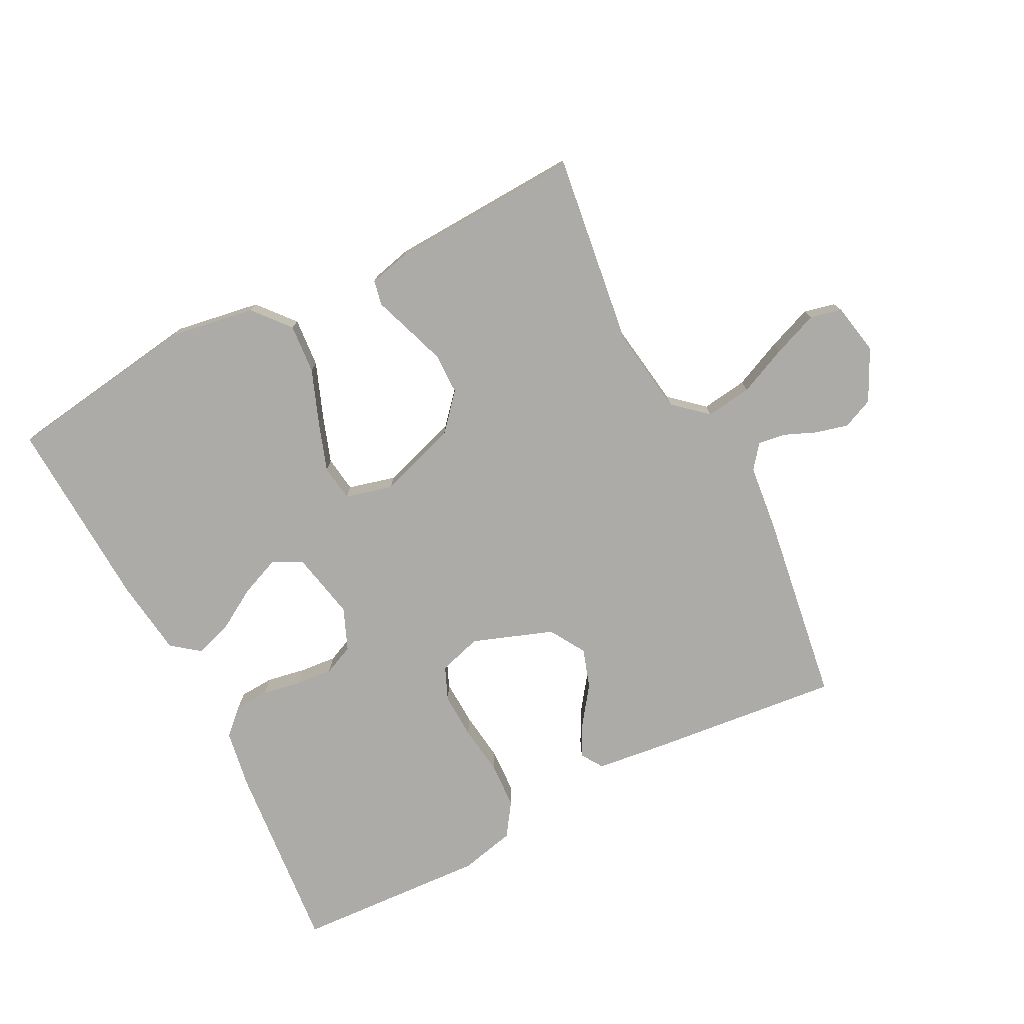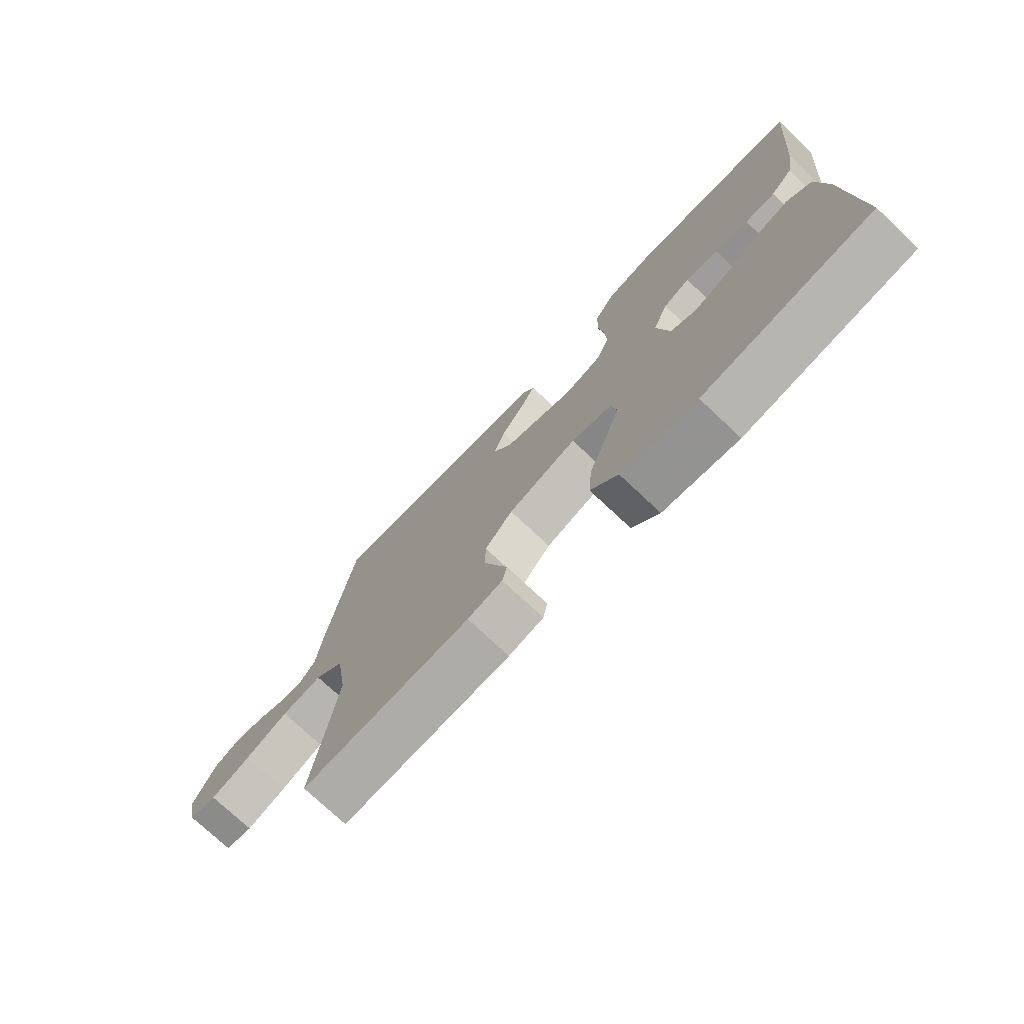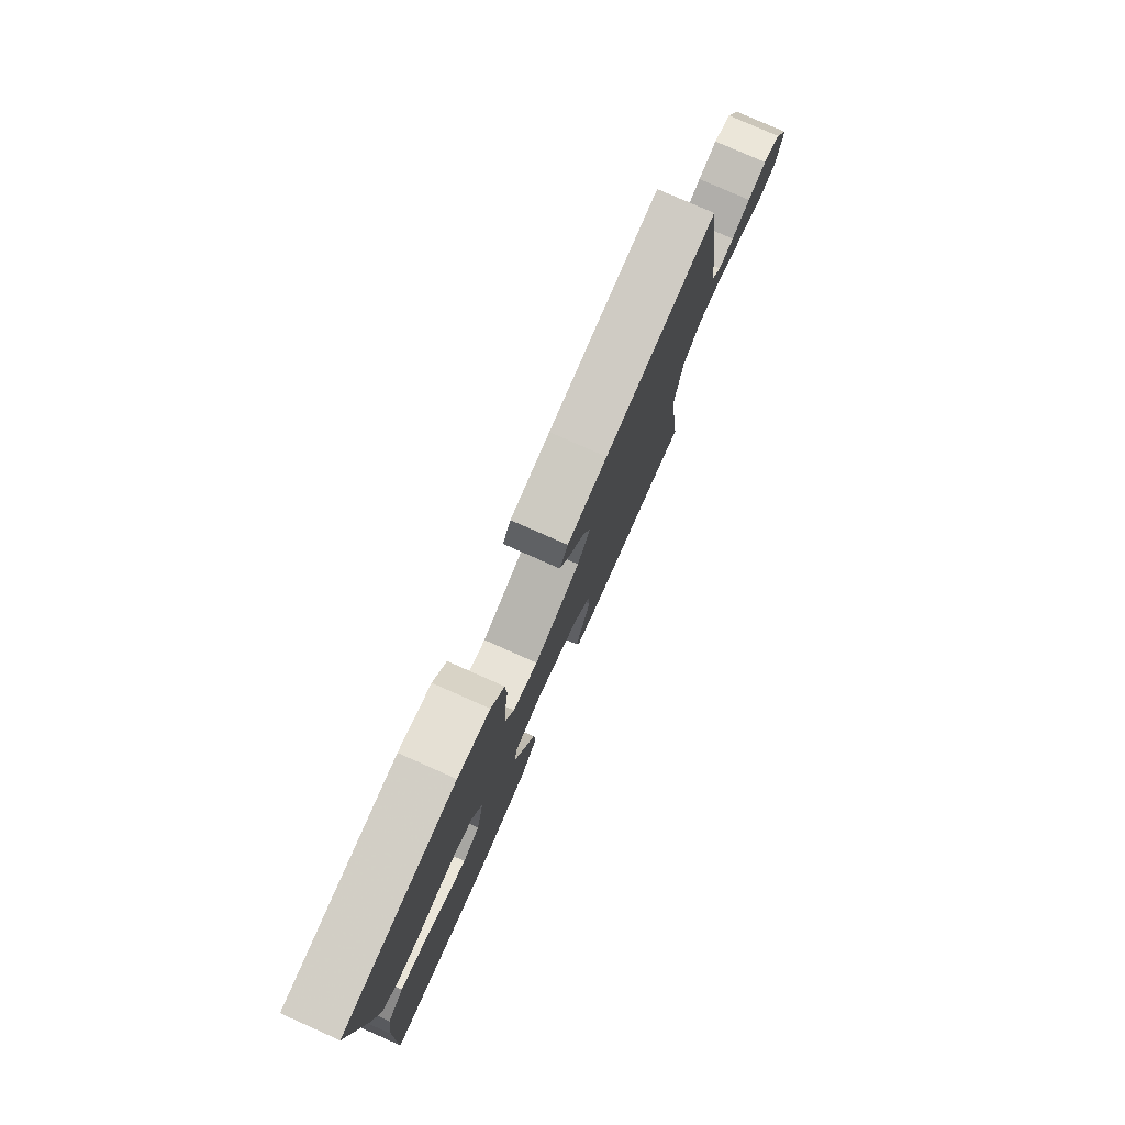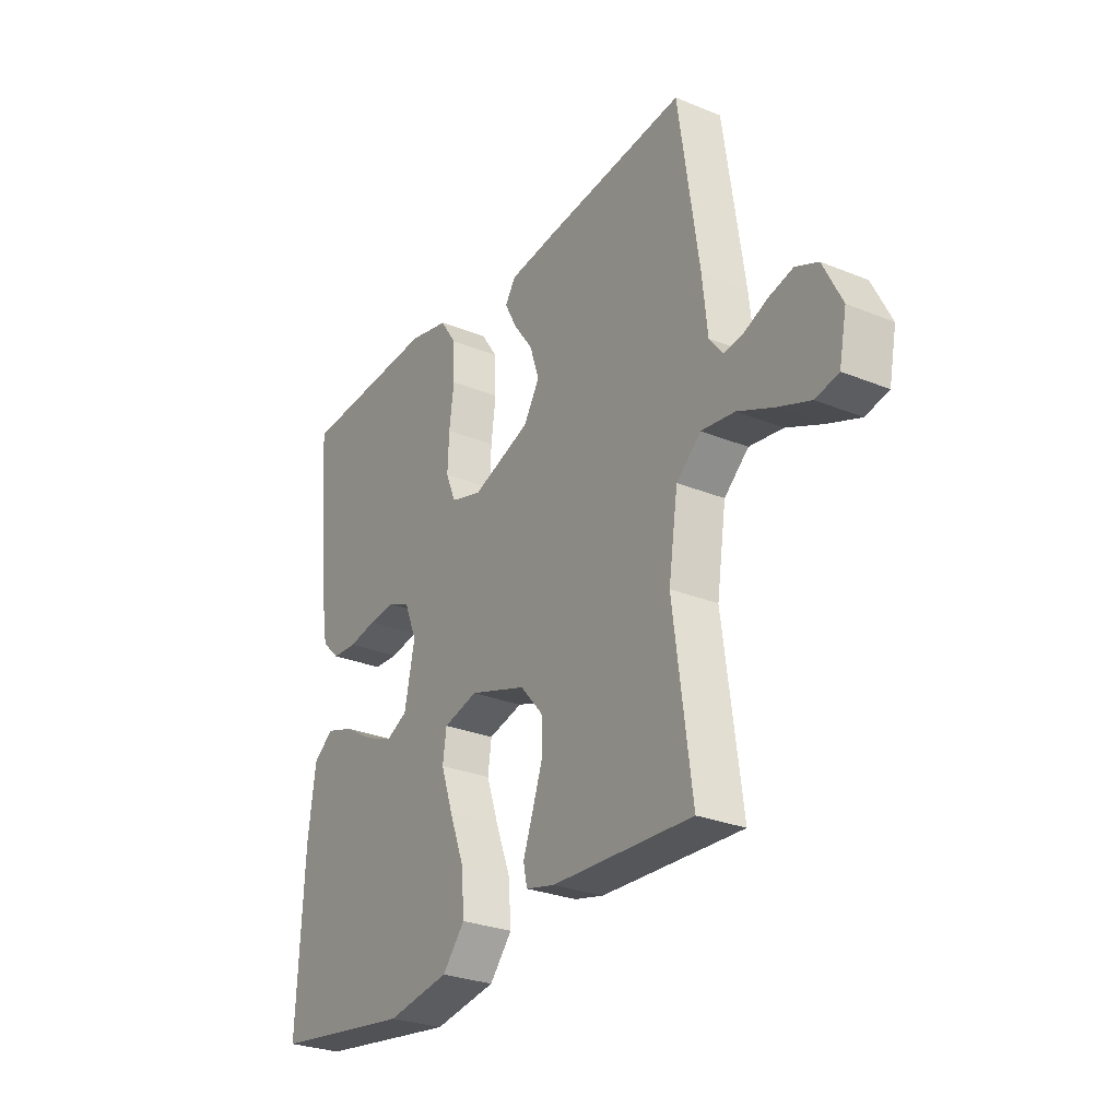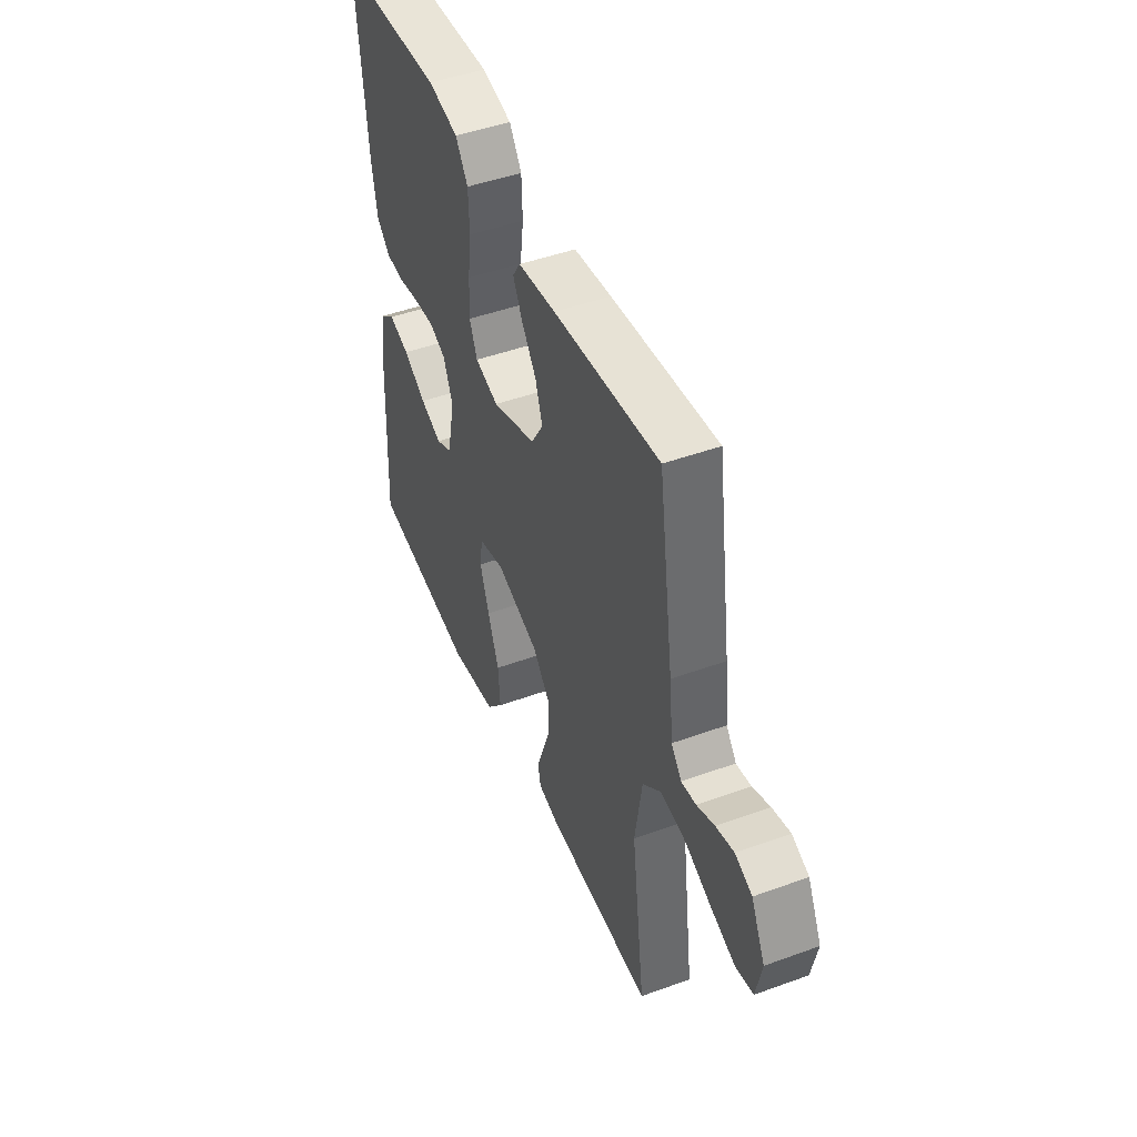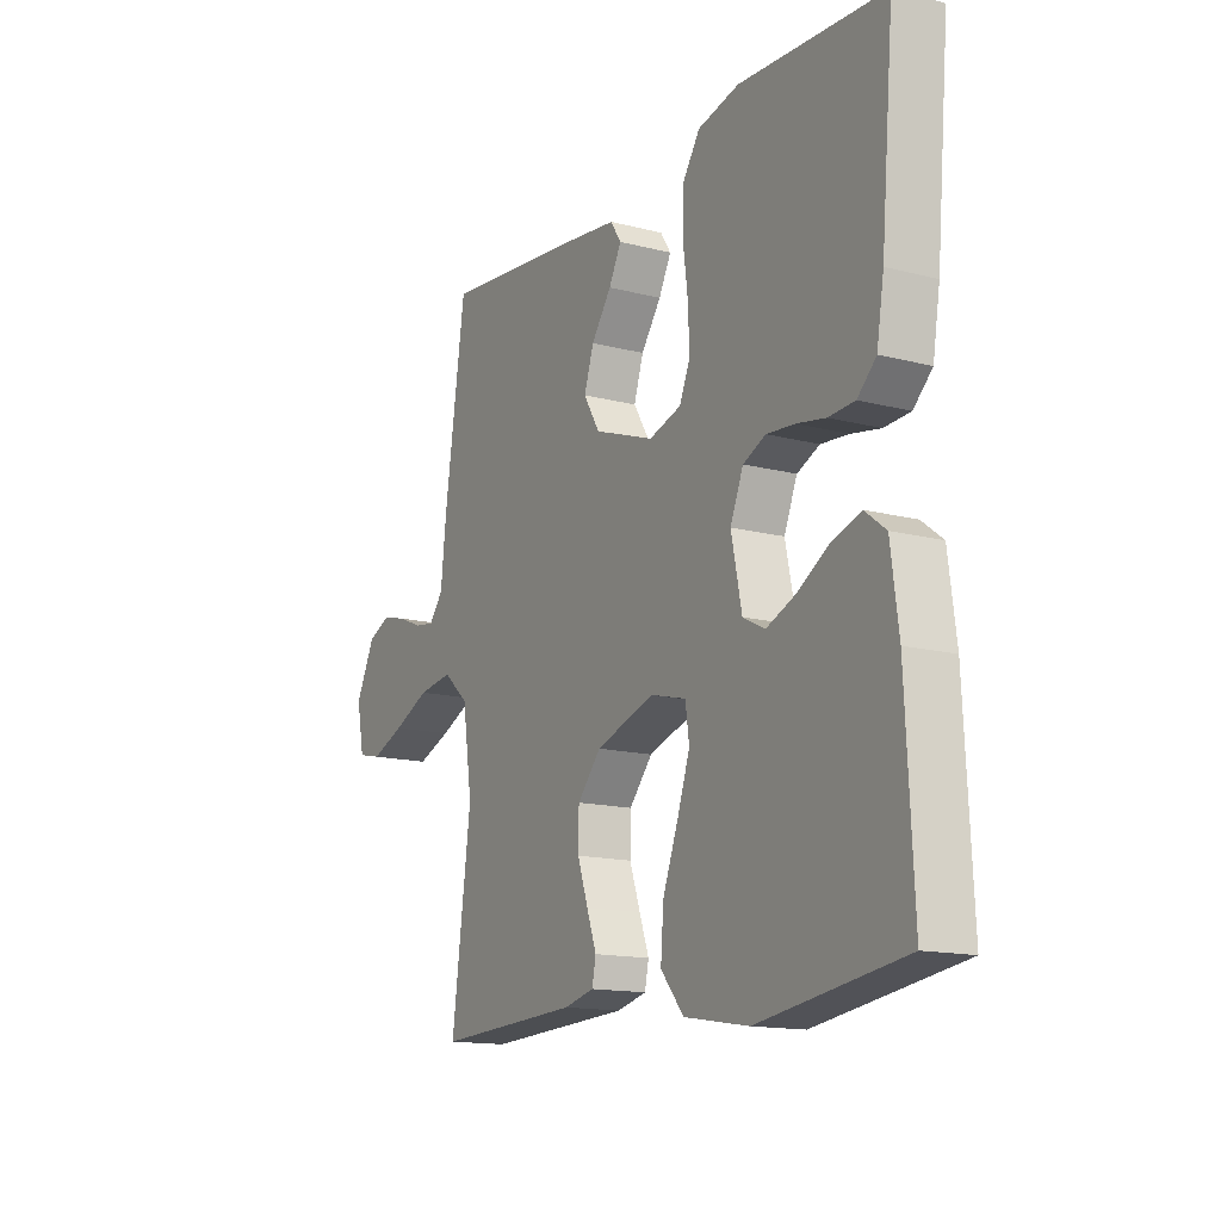
<metadata>
{"format":"obj","ext":"obj","renderer":"f3d","projection":"perspective","resolution":1024,"background":"white","views":[{"elev":-76.3,"azim":-152.9,"up":"+Y"},{"elev":-74.6,"azim":46.7,"up":"+Z"},{"elev":78.8,"azim":113.9,"up":"+Z"},{"elev":-28.0,"azim":-121.8,"up":"+Z"},{"elev":46.9,"azim":-112.4,"up":"+Z"},{"elev":-14.6,"azim":60.7,"up":"+Z"}]}
</metadata>
<code>
v 0.5 0.07 -0.5
v 0.2 0.07 -0.544
v 0.066 0.07 -0.522
v 0.018 0.07 -0.465
v 0.024 0.07 -0.388
v 0.056 0.07 -0.304
v 0.082 0.07 -0.228
v 0.074 0.07 -0.172
v 0 0.07 -0.153
v -0.122 0.07 -0.193
v -0.171 0.07 -0.249
v -0.172 0.07 -0.312
v -0.15 0.07 -0.376
v -0.13 0.07 -0.432
v -0.138 0.07 -0.471
v -0.2 0.07 -0.486
v -0.5 0.07 -0.5
v -0.46 0.07 -0.2
v -0.48 0.07 -0.066
v -0.532 0.07 -0.02
v -0.604 0.07 -0.03
v -0.68 0.07 -0.064
v -0.75 0.07 -0.091
v -0.799 0.07 -0.08
v -0.815 0.07 0
v -0.775 0.07 0.08
v -0.727 0.07 0.101
v -0.676 0.07 0.088
v -0.626 0.07 0.067
v -0.584 0.07 0.061
v -0.555 0.07 0.098
v -0.544 0.07 0.2
v -0.5 0.07 0.5
v -0.2 0.07 0.469
v -0.093 0.07 0.456
v -0.071 0.07 0.422
v -0.097 0.07 0.372
v -0.139 0.07 0.314
v -0.159 0.07 0.253
v -0.125 0.07 0.197
v 0 0.07 0.152
v 0.067 0.07 0.172
v 0.089 0.07 0.224
v 0.086 0.07 0.295
v 0.076 0.07 0.372
v 0.079 0.07 0.444
v 0.114 0.07 0.496
v 0.2 0.07 0.516
v 0.5 0.07 0.5
v 0.473 0.07 0.2
v 0.458 0.07 0.11
v 0.419 0.07 0.073
v 0.365 0.07 0.07
v 0.305 0.07 0.081
v 0.247 0.07 0.086
v 0.2 0.07 0.065
v 0.173 0.07 0
v 0.195 0.07 -0.106
v 0.241 0.07 -0.129
v 0.302 0.07 -0.104
v 0.367 0.07 -0.065
v 0.426 0.07 -0.046
v 0.469 0.07 -0.079
v 0.485 0.07 -0.2
v 0.5 0 -0.5
v 0.2 0 -0.544
v 0.066 0 -0.522
v 0.018 0 -0.465
v 0.024 0 -0.388
v 0.056 0 -0.304
v 0.082 0 -0.228
v 0.074 0 -0.172
v 0 0 -0.153
v -0.122 0 -0.193
v -0.171 0 -0.249
v -0.172 0 -0.312
v -0.15 0 -0.376
v -0.13 0 -0.432
v -0.138 0 -0.471
v -0.2 0 -0.486
v -0.5 0 -0.5
v -0.46 0 -0.2
v -0.48 0 -0.066
v -0.532 0 -0.02
v -0.604 0 -0.03
v -0.68 0 -0.064
v -0.75 0 -0.091
v -0.799 0 -0.08
v -0.815 0 0
v -0.775 0 0.08
v -0.727 0 0.101
v -0.676 0 0.088
v -0.626 0 0.067
v -0.584 0 0.061
v -0.555 0 0.098
v -0.544 0 0.2
v -0.5 0 0.5
v -0.2 0 0.469
v -0.093 0 0.456
v -0.071 0 0.422
v -0.097 0 0.372
v -0.139 0 0.314
v -0.159 0 0.253
v -0.125 0 0.197
v 0 0 0.152
v 0.067 0 0.172
v 0.089 0 0.224
v 0.086 0 0.295
v 0.076 0 0.372
v 0.079 0 0.444
v 0.114 0 0.496
v 0.2 0 0.516
v 0.5 0 0.5
v 0.473 0 0.2
v 0.458 0 0.11
v 0.419 0 0.073
v 0.365 0 0.07
v 0.305 0 0.081
v 0.247 0 0.086
v 0.2 0 0.065
v 0.173 0 0
v 0.195 0 -0.106
v 0.241 0 -0.129
v 0.302 0 -0.104
v 0.367 0 -0.065
v 0.426 0 -0.046
v 0.469 0 -0.079
v 0.485 0 -0.2
f 60 61 62 63
f 59 60 63 64
f 51 52 53 54
f 51 54 55
f 50 51 55
f 49 50 55 56
f 47 48 49 56
f 44 45 46 47
f 43 44 47 56
f 35 36 37 38
f 35 38 39
f 34 35 39
f 31 32 33 34
f 30 31 34 39
f 26 27 28 29
f 26 29 30
f 25 26 30
f 24 25 30
f 21 22 23 24
f 21 24 30 39
f 15 16 17 18
f 13 14 15 18
f 12 13 18 19
f 11 12 19 20
f 3 4 5 6
f 3 6 7
f 2 3 7
f 59 64 1 2
f 58 59 2 7
f 57 58 7 8
f 42 43 56 57
f 41 42 57 8
f 40 41 8 9
f 20 21 39 40
f 10 11 20 40
f 9 10 40
f 127 126 125 124
f 128 127 124 123
f 118 117 116 115
f 119 118 115
f 119 115 114
f 120 119 114 113
f 120 113 112 111
f 111 110 109 108
f 120 111 108 107
f 102 101 100 99
f 103 102 99
f 103 99 98
f 98 97 96 95
f 103 98 95 94
f 93 92 91 90
f 94 93 90
f 94 90 89
f 94 89 88
f 88 87 86 85
f 103 94 88 85
f 82 81 80 79
f 82 79 78 77
f 83 82 77 76
f 84 83 76 75
f 70 69 68 67
f 71 70 67
f 71 67 66
f 66 65 128 123
f 71 66 123 122
f 72 71 122 121
f 121 120 107 106
f 72 121 106 105
f 73 72 105 104
f 104 103 85 84
f 104 84 75 74
f 104 74 73
f 1 65 66 2
f 2 66 67 3
f 3 67 68 4
f 4 68 69 5
f 5 69 70 6
f 6 70 71 7
f 7 71 72 8
f 8 72 73 9
f 9 73 74 10
f 10 74 75 11
f 11 75 76 12
f 12 76 77 13
f 13 77 78 14
f 14 78 79 15
f 15 79 80 16
f 16 80 81 17
f 17 81 82 18
f 18 82 83 19
f 19 83 84 20
f 20 84 85 21
f 21 85 86 22
f 22 86 87 23
f 23 87 88 24
f 24 88 89 25
f 25 89 90 26
f 26 90 91 27
f 27 91 92 28
f 28 92 93 29
f 29 93 94 30
f 30 94 95 31
f 31 95 96 32
f 32 96 97 33
f 33 97 98 34
f 34 98 99 35
f 35 99 100 36
f 36 100 101 37
f 37 101 102 38
f 38 102 103 39
f 39 103 104 40
f 40 104 105 41
f 41 105 106 42
f 42 106 107 43
f 43 107 108 44
f 44 108 109 45
f 45 109 110 46
f 46 110 111 47
f 47 111 112 48
f 48 112 113 49
f 49 113 114 50
f 50 114 115 51
f 51 115 116 52
f 52 116 117 53
f 53 117 118 54
f 54 118 119 55
f 55 119 120 56
f 56 120 121 57
f 57 121 122 58
f 58 122 123 59
f 59 123 124 60
f 60 124 125 61
f 61 125 126 62
f 62 126 127 63
f 63 127 128 64
f 64 128 65 1

</code>
